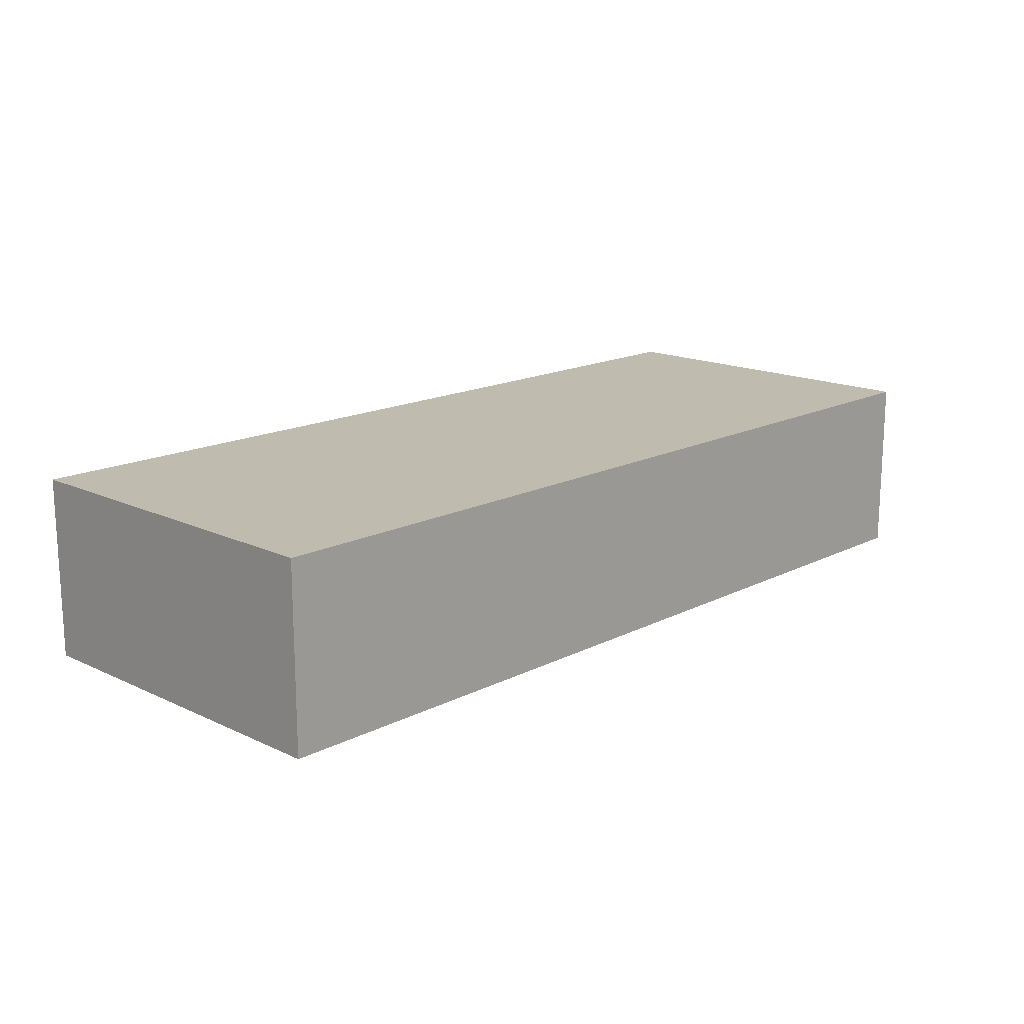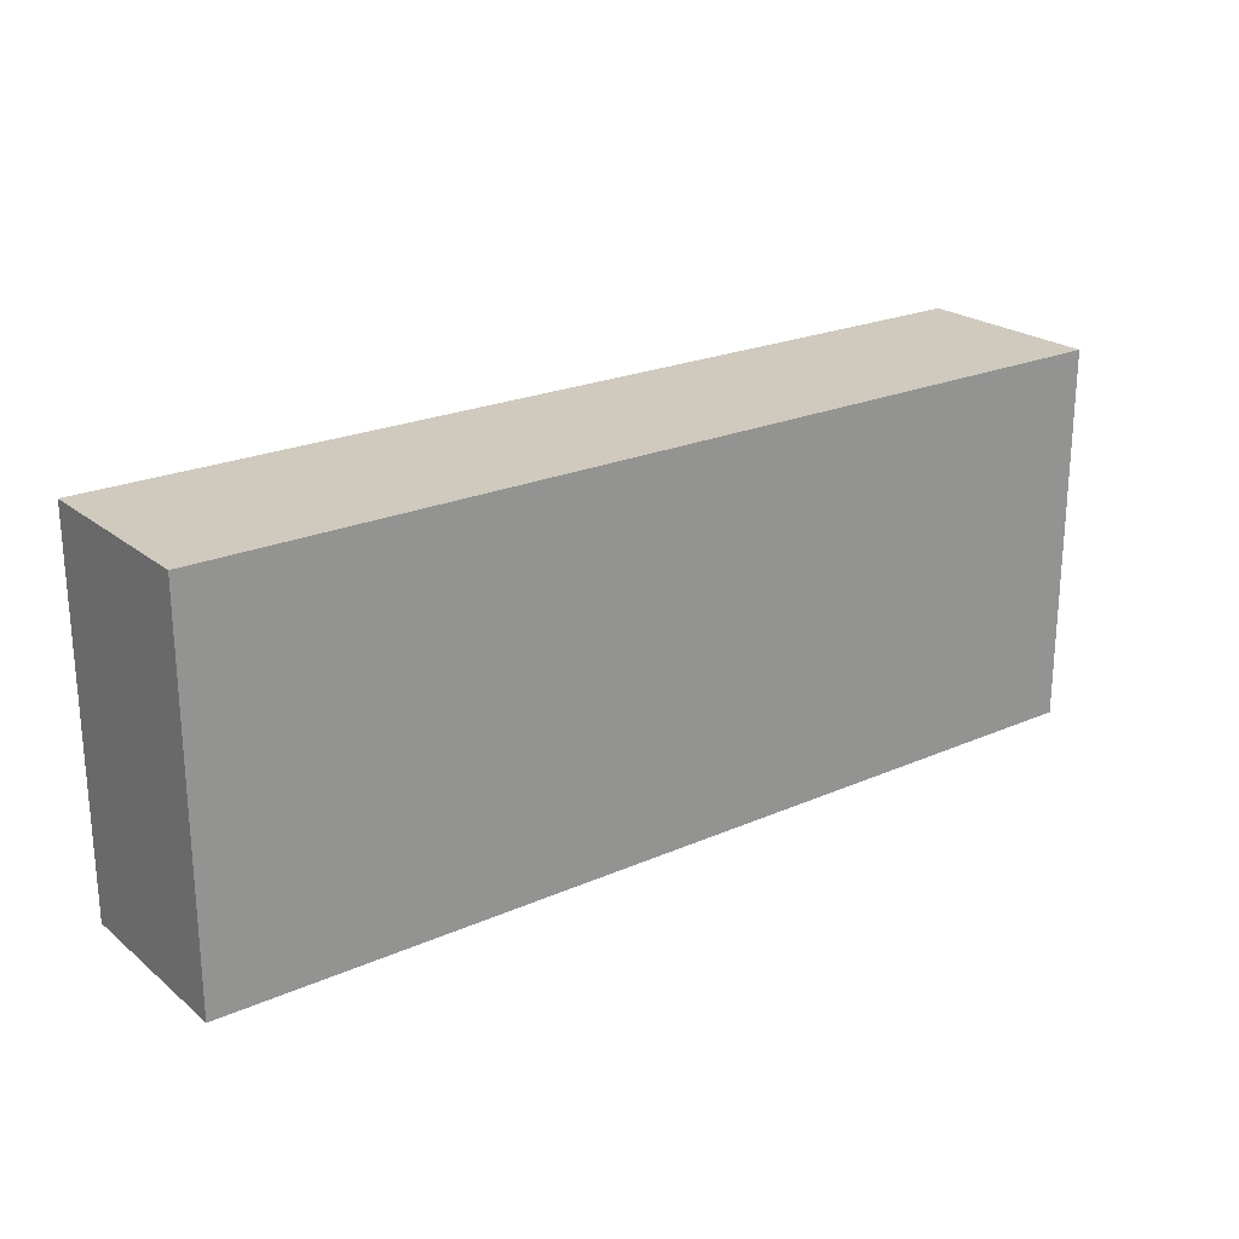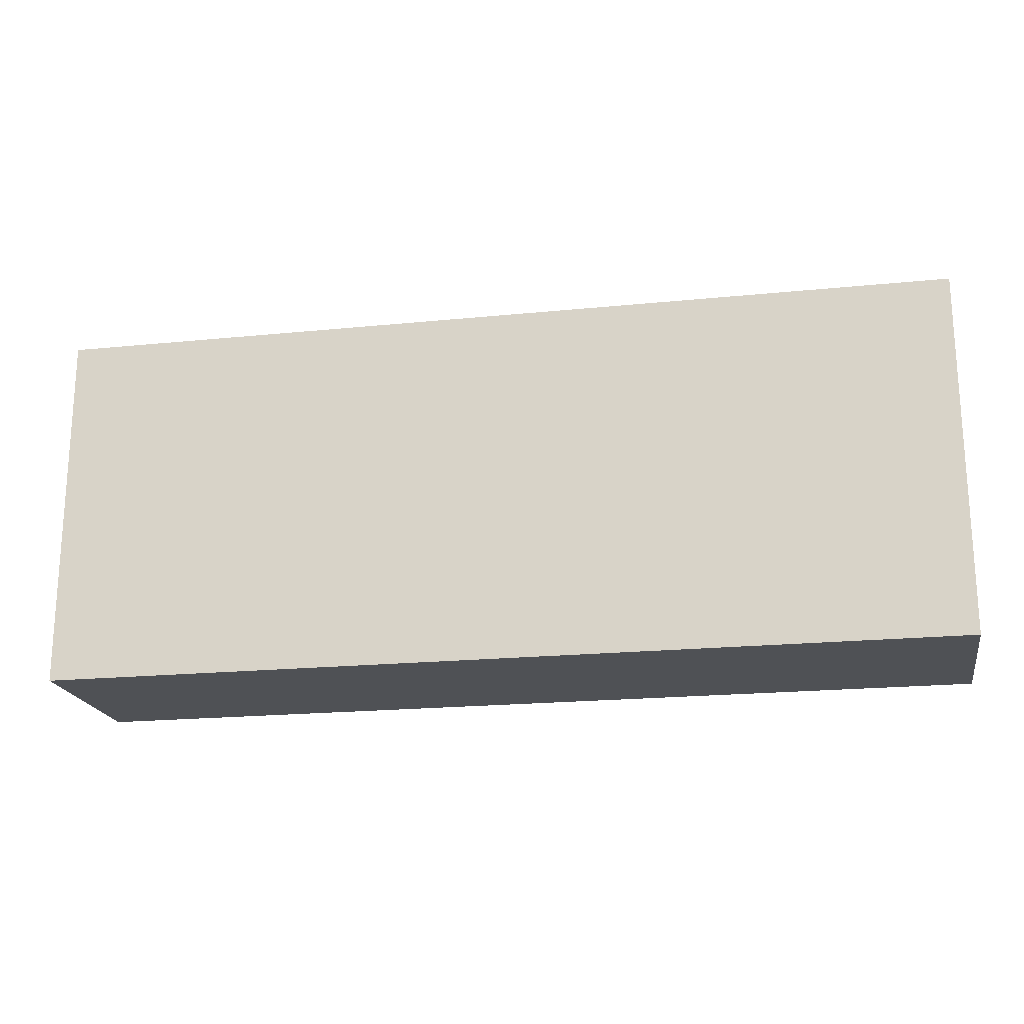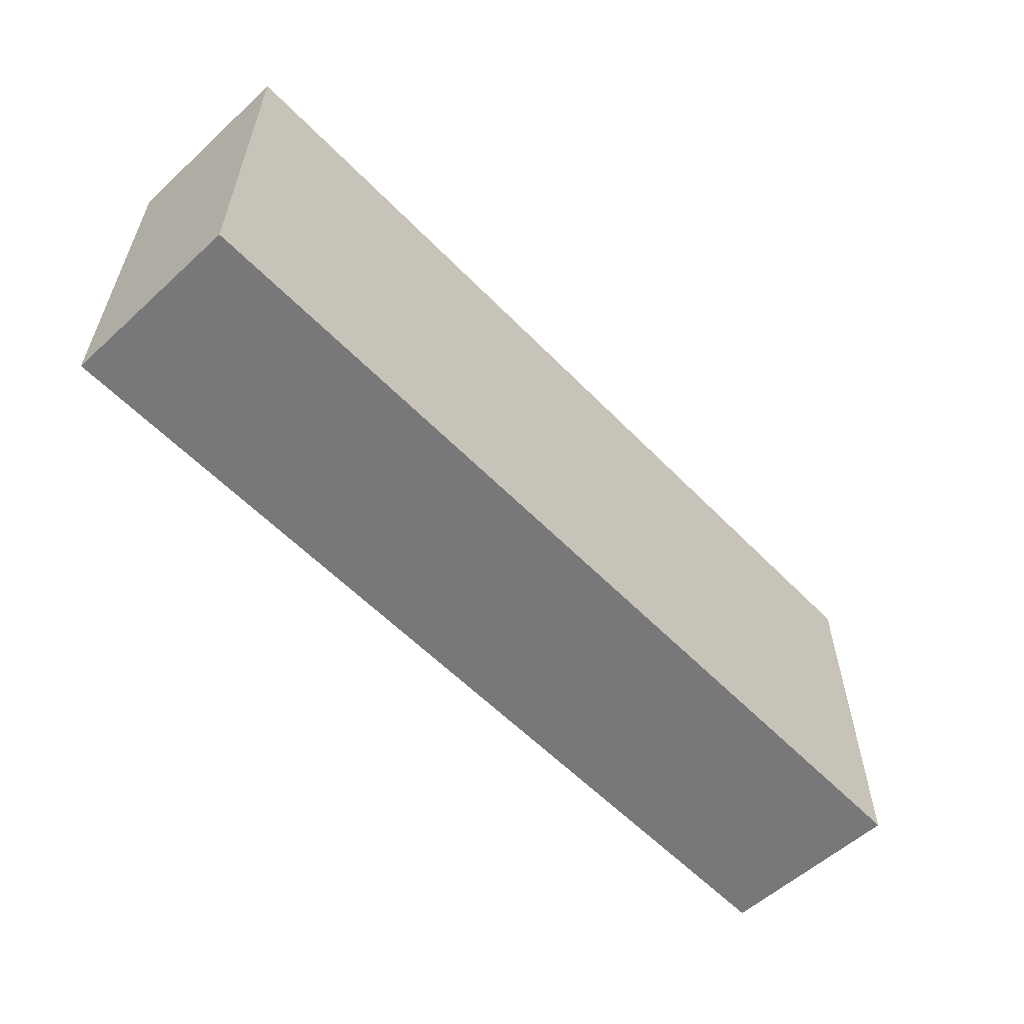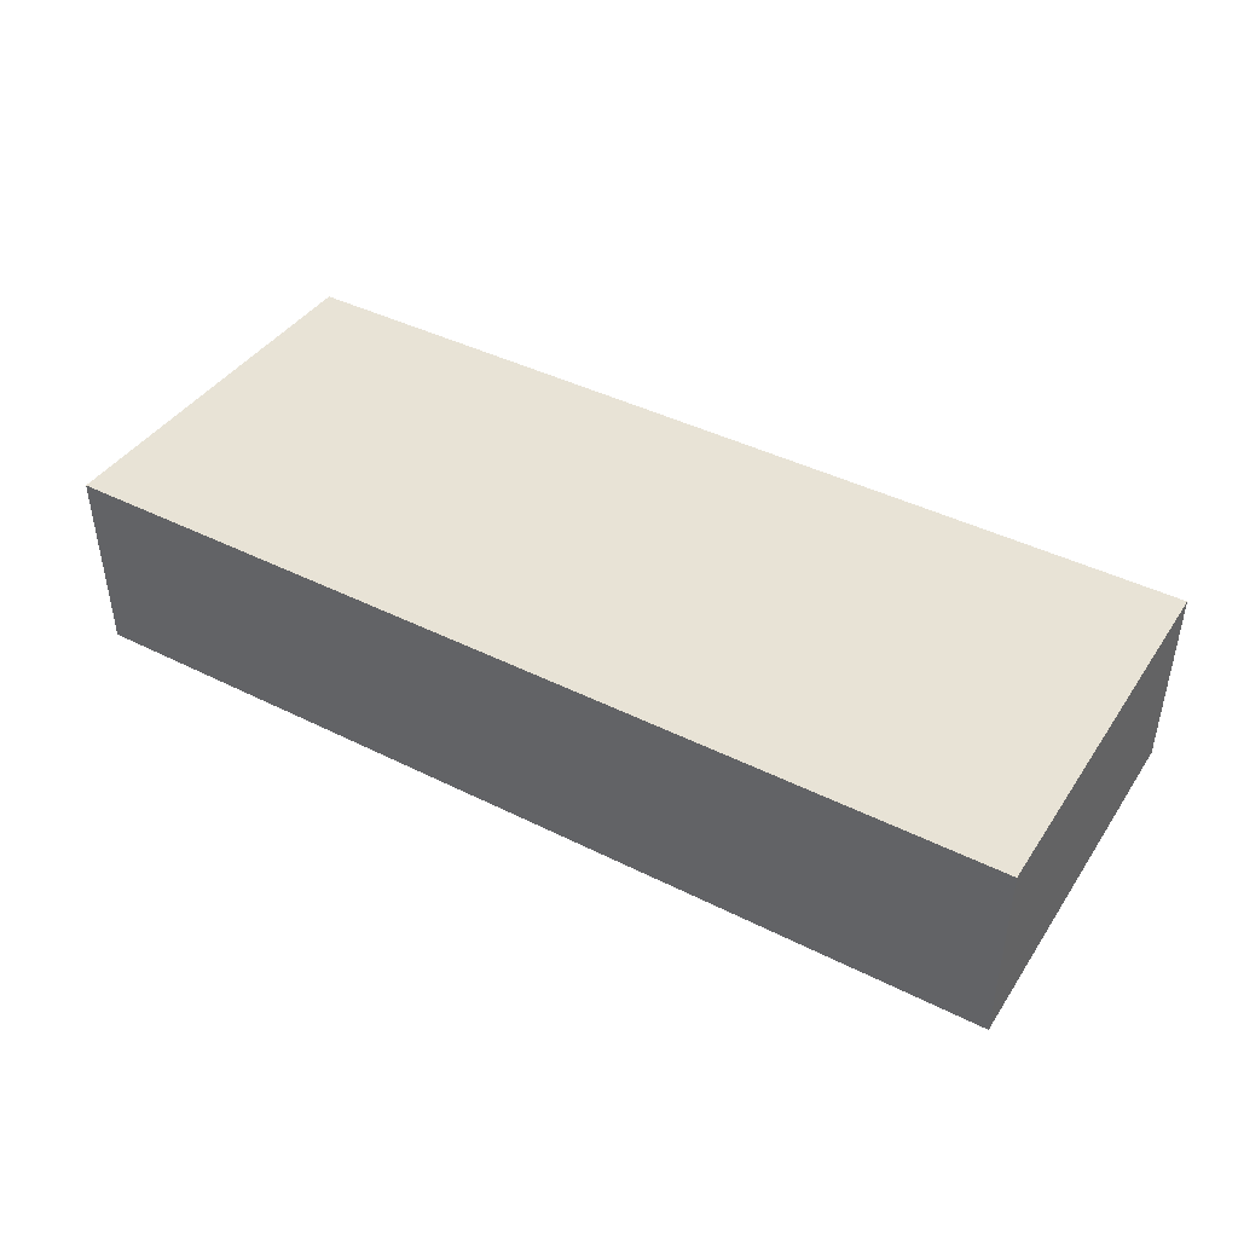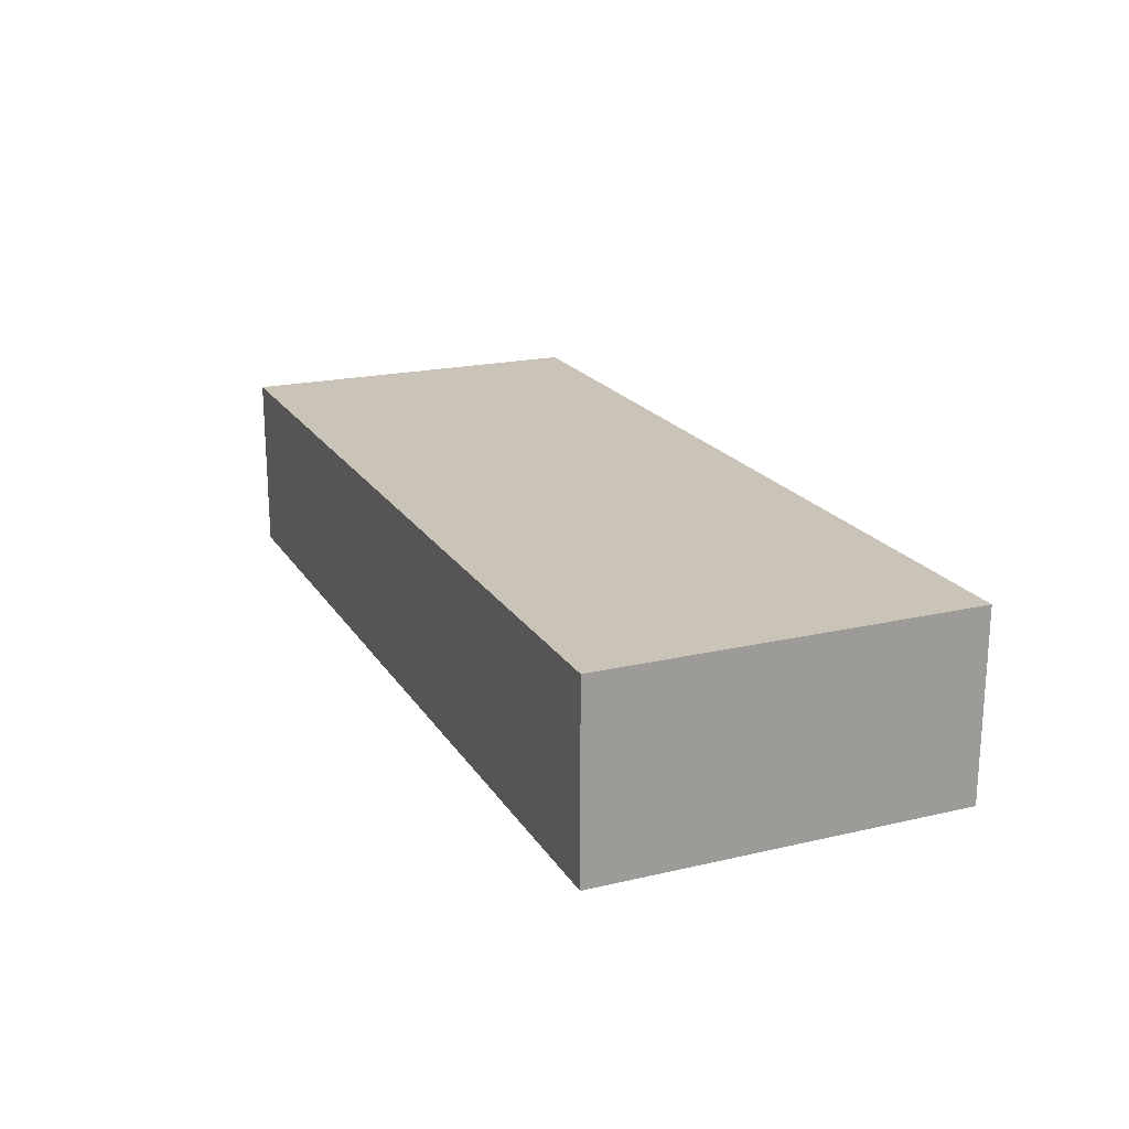
<metadata>
{"format":"obj","ext":"obj","renderer":"f3d","projection":"perspective","resolution":1024,"background":"white","views":[{"elev":16.1,"azim":133.9,"up":"+Y"},{"elev":22.8,"azim":143.1,"up":"+Z"},{"elev":-19.8,"azim":10.6,"up":"+Z"},{"elev":-57.5,"azim":-46.6,"up":"+Z"},{"elev":41.6,"azim":31.2,"up":"+Y"},{"elev":19.9,"azim":66.8,"up":"+Y"}]}
</metadata>
<code>
v 6.5 14 -1.5
v 6.5 14 -3.5
v 6.5 15 -1.5
v 6.5 15 -3.5
v 11.5 14 -1.5
v 11.5 14 -3.5
v 11.5 15 -1.5
v 11.5 15 -3.5
v 6.5 14 -1.5
v 6.5 15 -1.5
v 11.5 14 -1.5
v 11.5 15 -1.5
v 6.5 14 -3.5
v 6.5 15 -3.5
v 11.5 14 -3.5
v 11.5 15 -3.5
v 6.5 14 -1.5
v 11.5 14 -1.5
v 6.5 14 -3.5
v 11.5 14 -3.5
v 6.5 15 -1.5
v 11.5 15 -1.5
v 6.5 15 -3.5
v 11.5 15 -3.5
f 3 2 1
f 4 2 3
f 5 6 7
f 7 6 8
f 11 10 9
f 12 10 11
f 13 14 15
f 15 14 16
f 19 18 17
f 20 18 19
f 21 22 23
f 23 22 24

</code>
